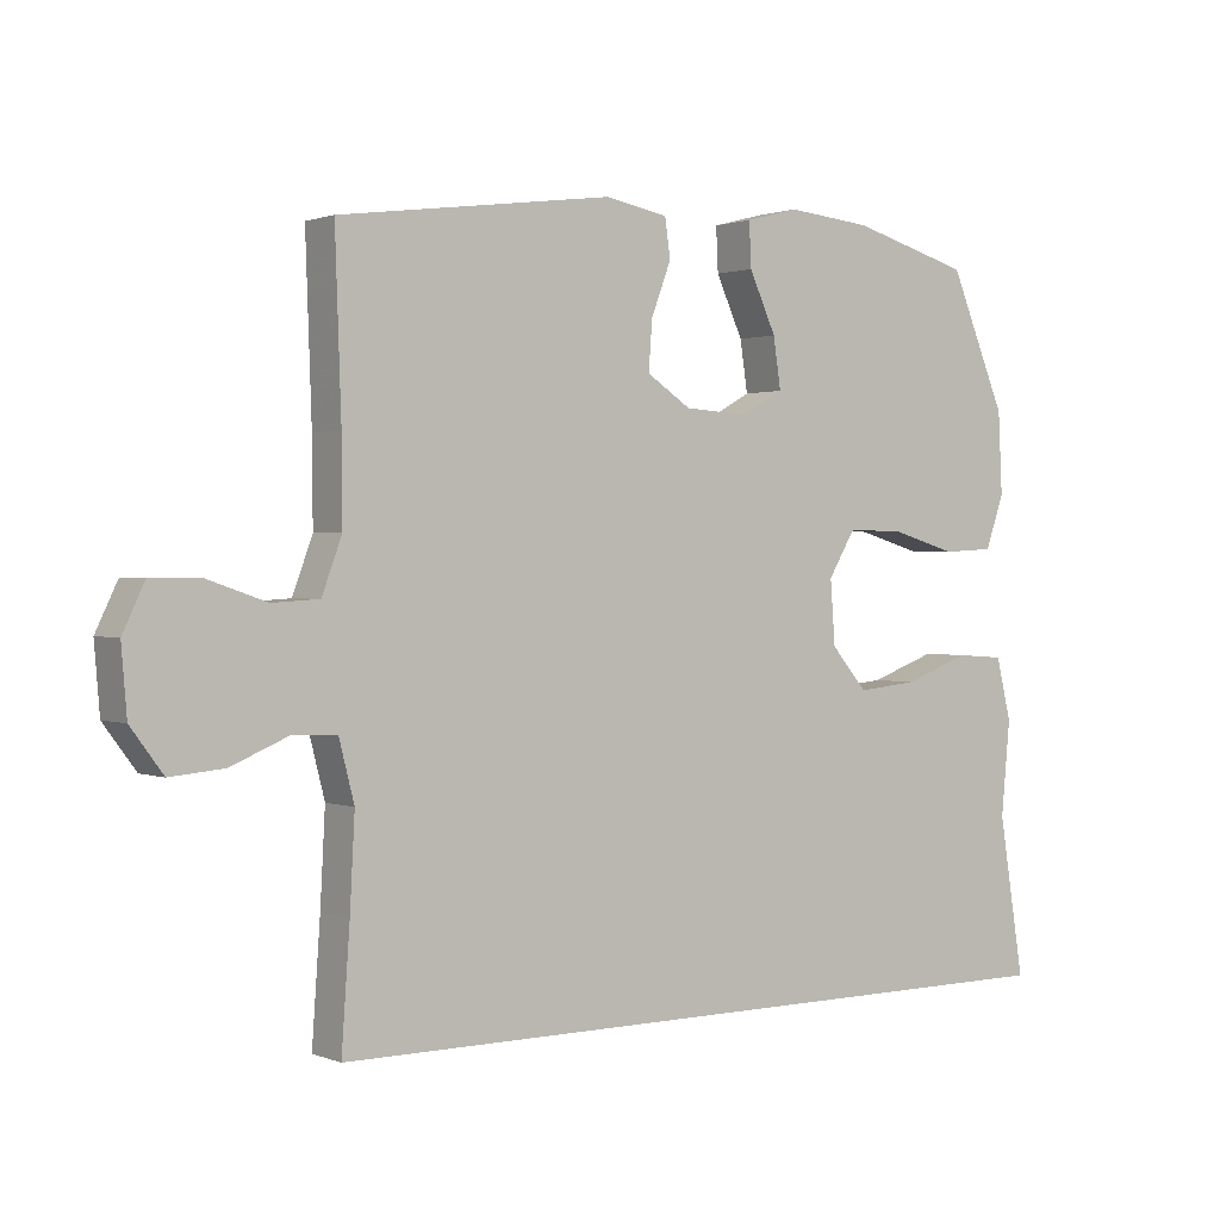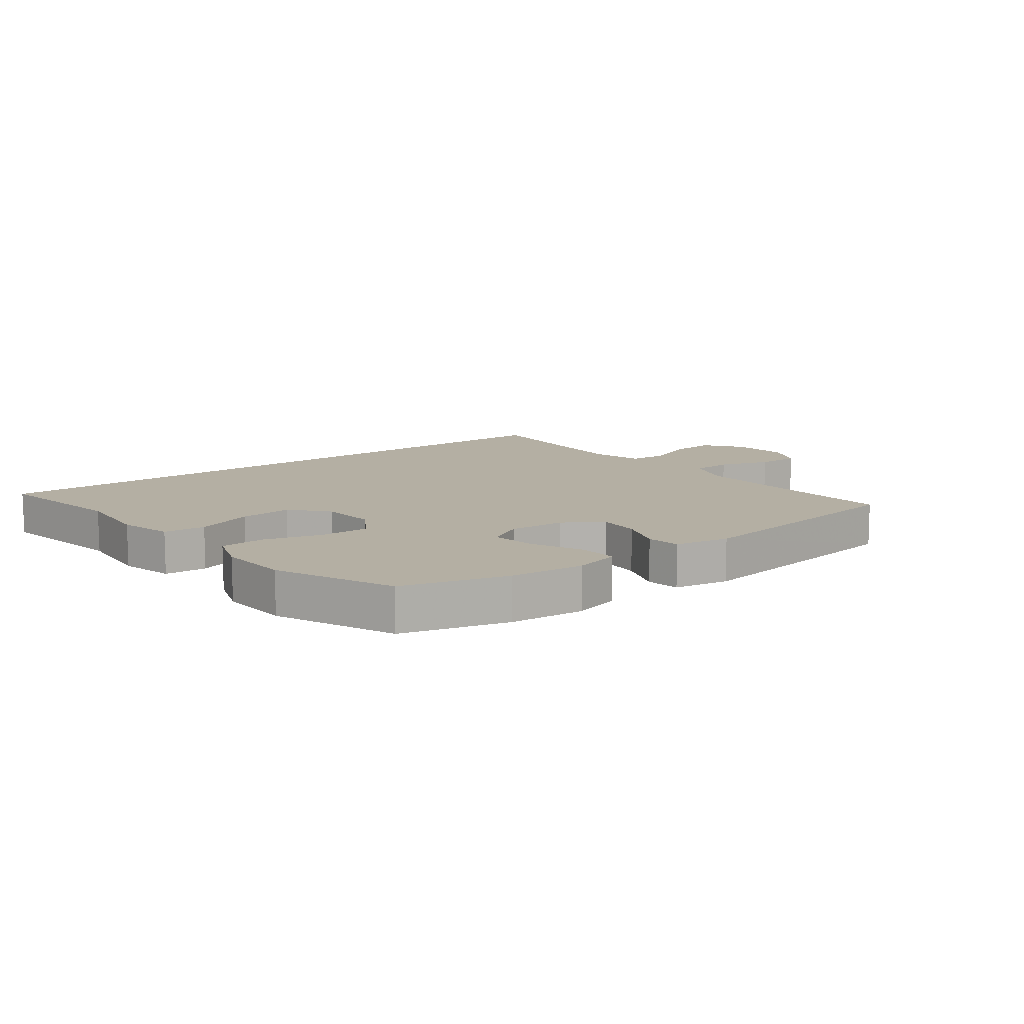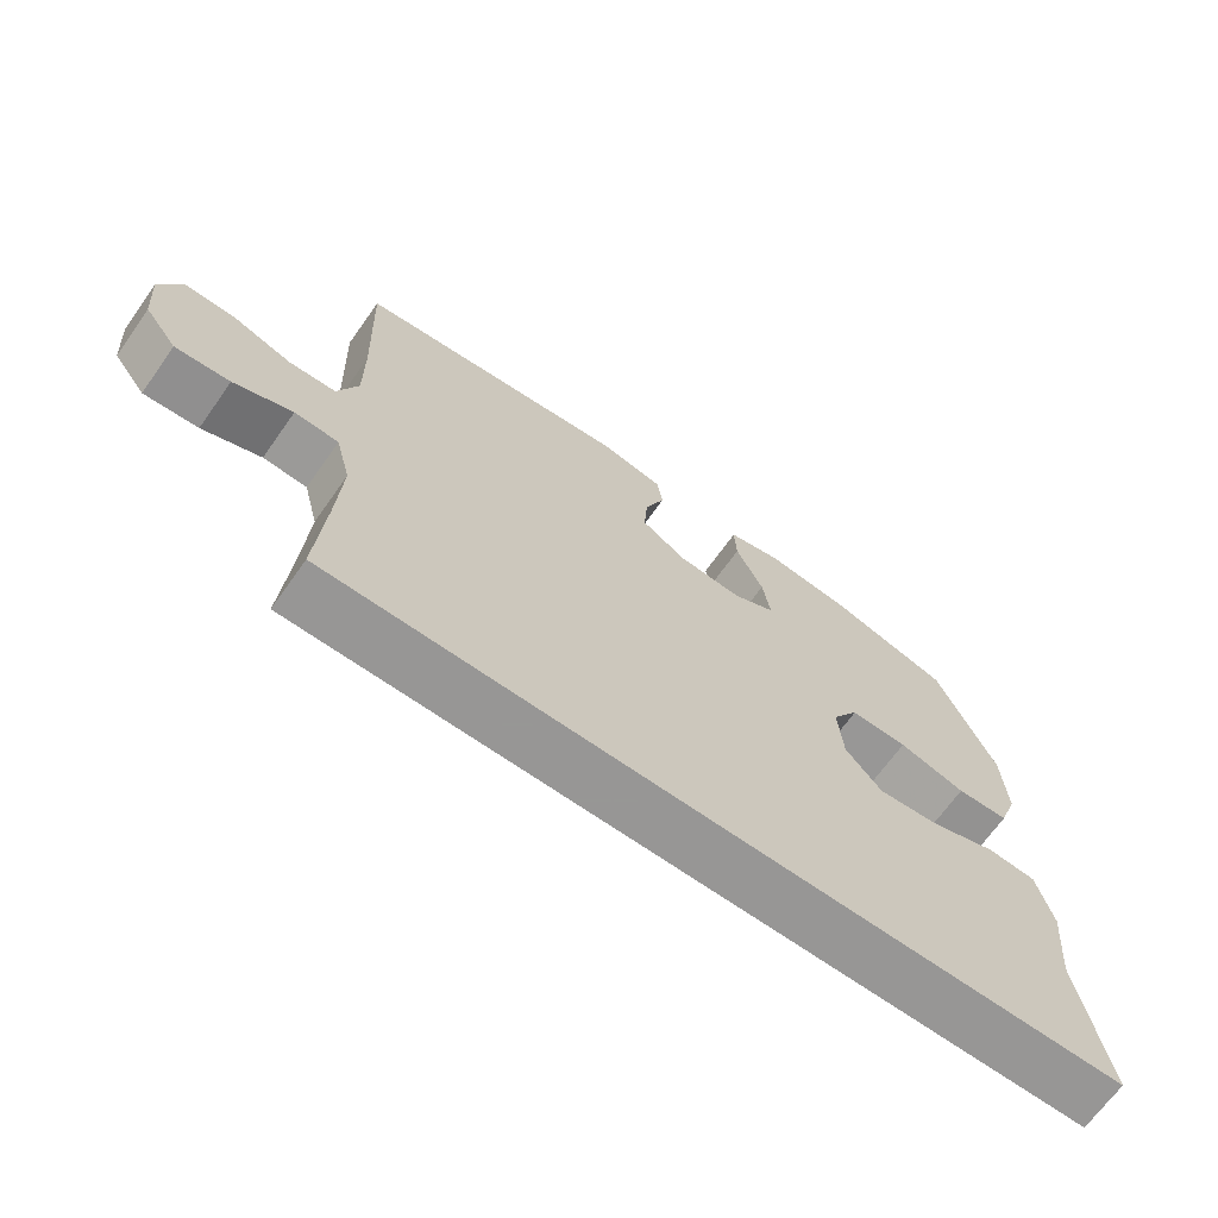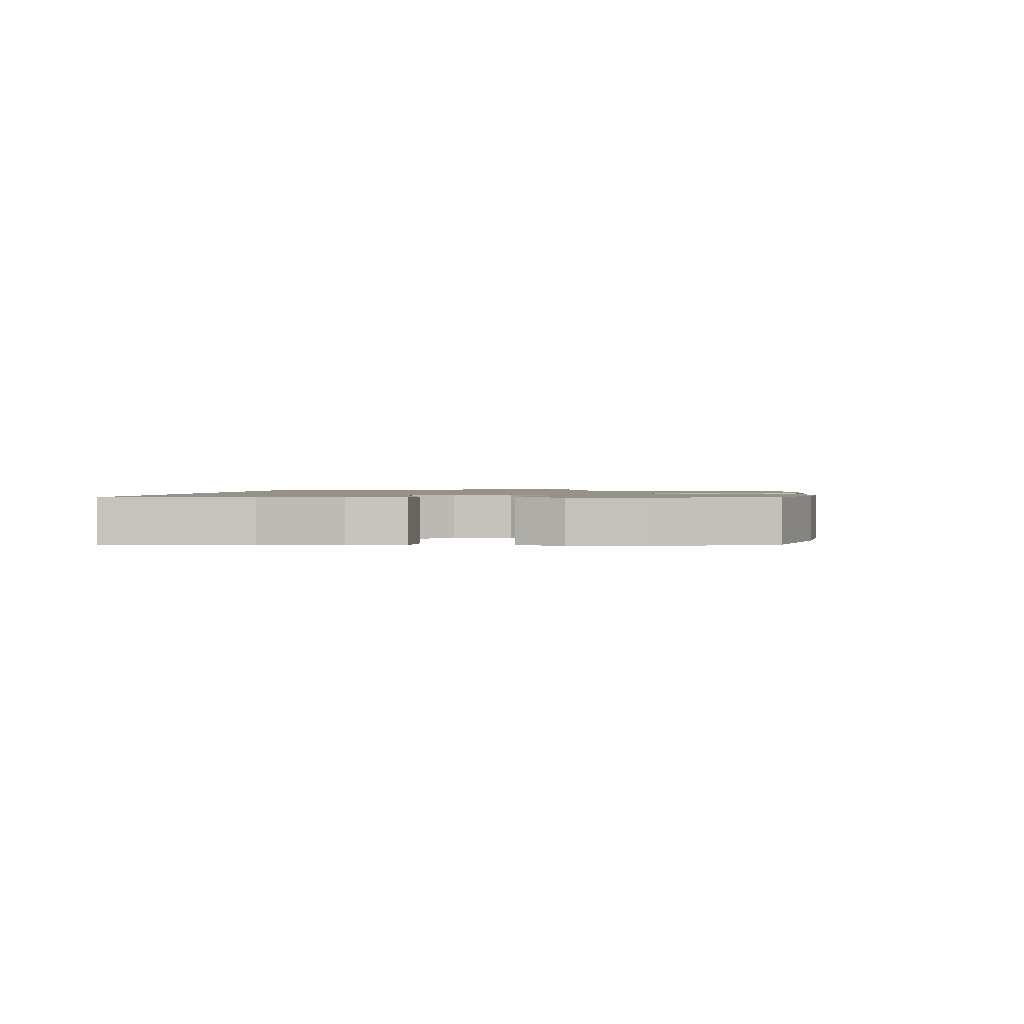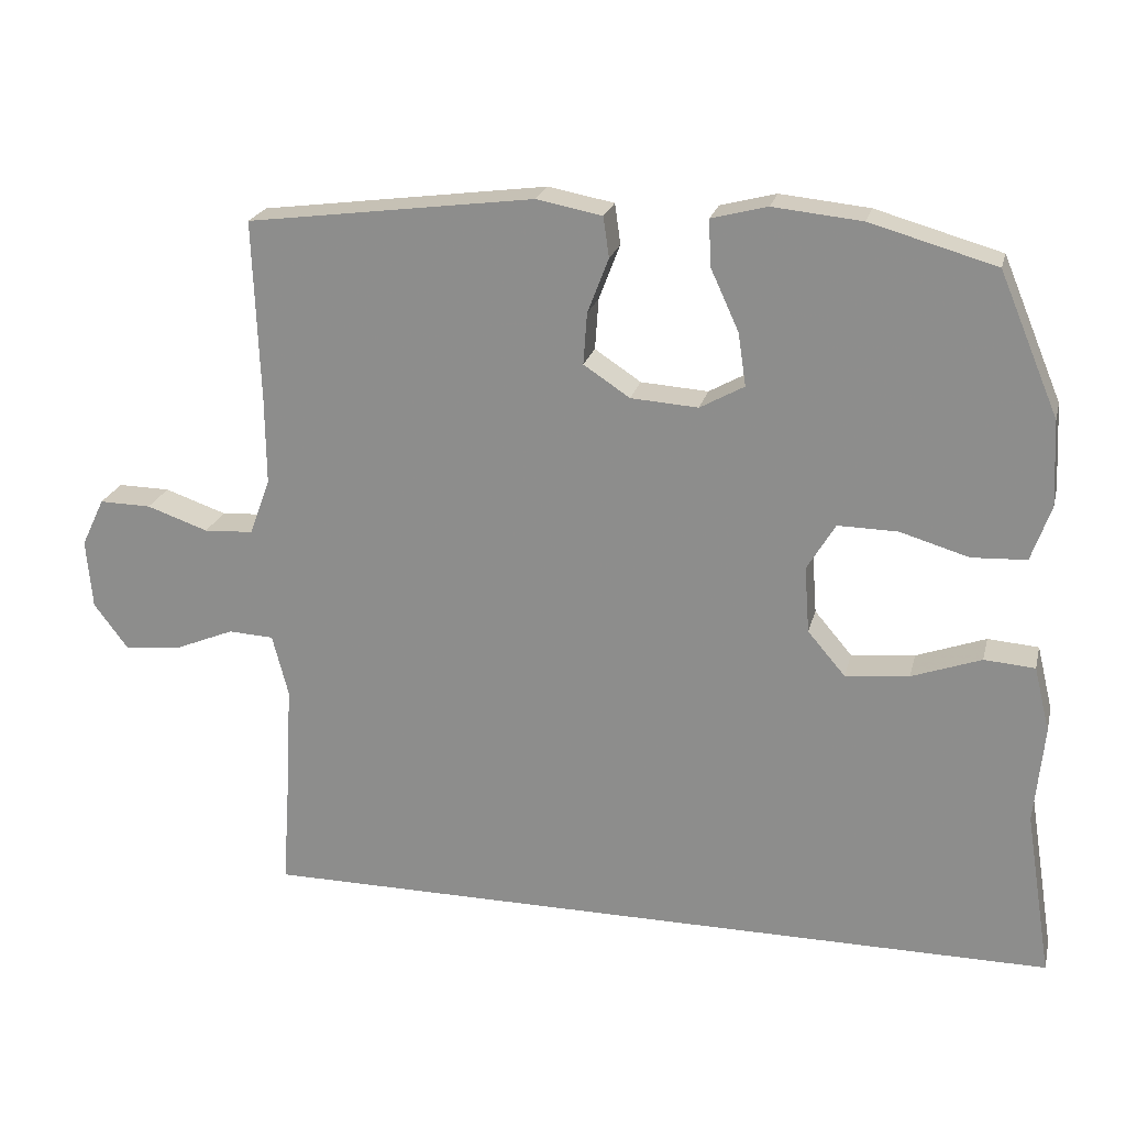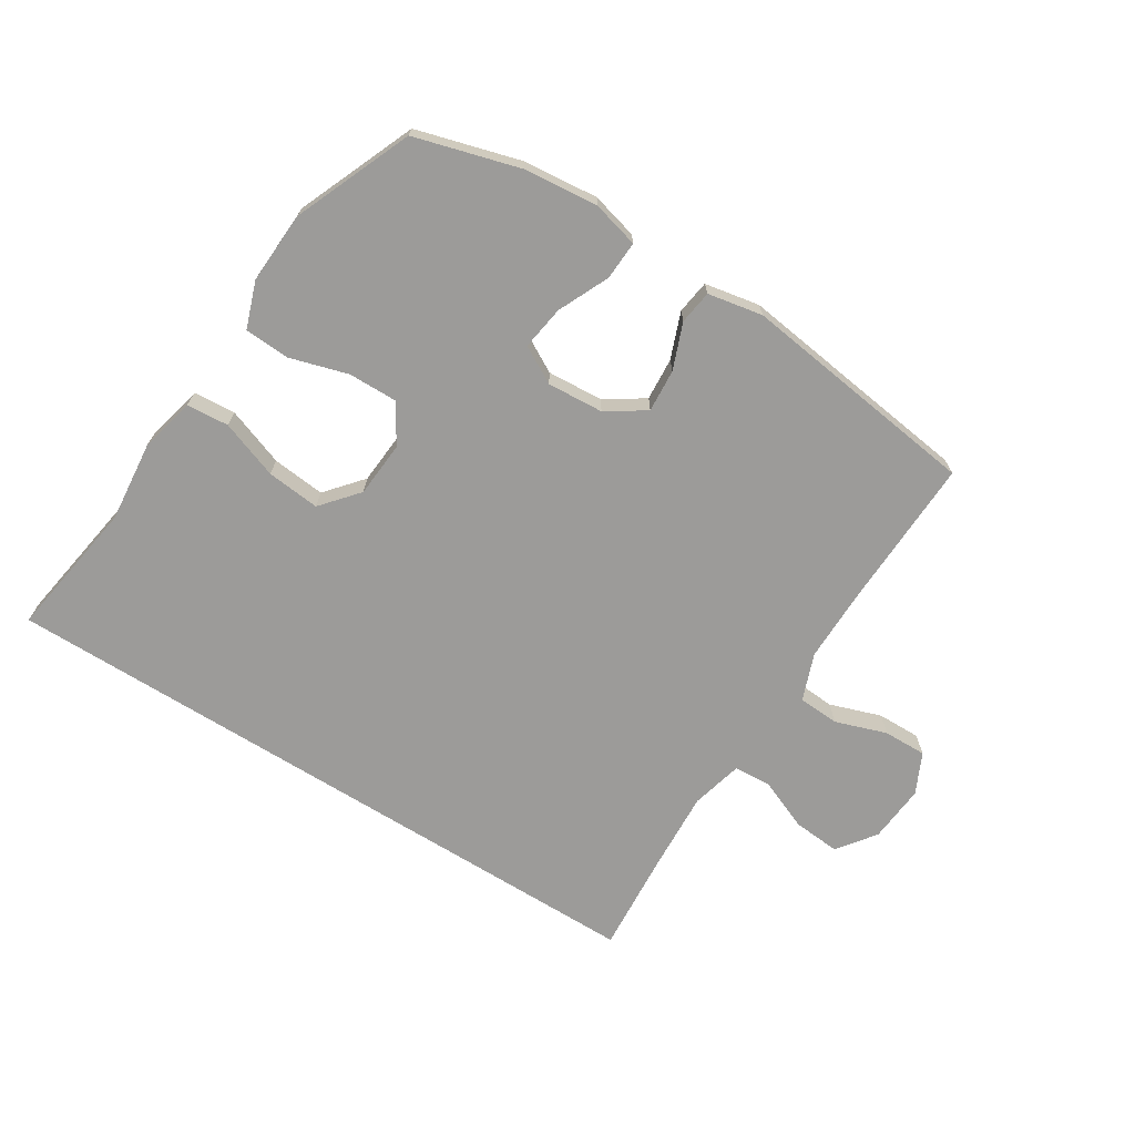
<metadata>
{"format":"obj","ext":"obj","renderer":"f3d","projection":"perspective","resolution":1024,"background":"white","views":[{"elev":1.1,"azim":143.9,"up":"+Z"},{"elev":11.2,"azim":-37.7,"up":"+Y"},{"elev":-68.0,"azim":144.6,"up":"+Z"},{"elev":1.2,"azim":-83.2,"up":"+Y"},{"elev":22.4,"azim":-166.5,"up":"+Z"},{"elev":-69.7,"azim":-32.0,"up":"+Y"}]}
</metadata>
<code>
v 0.493 0.07 -0.5
v -0.628 0.07 -0.5
v -0.591 0.07 -0.27
v -0.604 0.07 -0.134
v -0.582 0.07 -0.044
v -0.512 0.07 -0.039
v -0.416 0.07 -0.074
v -0.328 0.07 -0.083
v -0.276 0.07 -0.022
v -0.269 0.07 0.07
v -0.308 0.07 0.135
v -0.39 0.07 0.134
v -0.486 0.07 0.106
v -0.561 0.07 0.11
v -0.588 0.07 0.187
v -0.582 0.07 0.305
v -0.5 0.07 0.5
v -0.327 0.07 0.549
v -0.204 0.07 0.561
v -0.127 0.07 0.541
v -0.13 0.07 0.477
v -0.169 0.07 0.392
v -0.18 0.07 0.319
v -0.119 0.07 0.285
v -0.026 0.07 0.291
v 0.038 0.07 0.333
v 0.033 0.07 0.404
v 0.004 0.07 0.48
v 0.012 0.07 0.536
v 0.103 0.07 0.553
v 0.5 0.07 0.5
v 0.491 0.07 0.247
v 0.49 0.07 0.127
v 0.519 0.07 0.049
v 0.587 0.07 0.045
v 0.672 0.07 0.074
v 0.744 0.07 0.075
v 0.776 0.07 0.008
v 0.768 0.07 -0.088
v 0.721 0.07 -0.151
v 0.643 0.07 -0.144
v 0.559 0.07 -0.109
v 0.496 0.07 -0.112
v 0.474 0.07 -0.198
v 0.481 0.07 -0.33
v 0.493 0 -0.5
v -0.628 0 -0.5
v -0.591 0 -0.27
v -0.604 0 -0.134
v -0.582 0 -0.044
v -0.512 0 -0.039
v -0.416 0 -0.074
v -0.328 0 -0.083
v -0.276 0 -0.022
v -0.269 0 0.07
v -0.308 0 0.135
v -0.39 0 0.134
v -0.486 0 0.106
v -0.561 0 0.11
v -0.588 0 0.187
v -0.582 0 0.305
v -0.5 0 0.5
v -0.327 0 0.549
v -0.204 0 0.561
v -0.127 0 0.541
v -0.13 0 0.477
v -0.169 0 0.392
v -0.18 0 0.319
v -0.119 0 0.285
v -0.026 0 0.291
v 0.038 0 0.333
v 0.033 0 0.404
v 0.004 0 0.48
v 0.012 0 0.536
v 0.103 0 0.553
v 0.5 0 0.5
v 0.491 0 0.247
v 0.49 0 0.127
v 0.519 0 0.049
v 0.587 0 0.045
v 0.672 0 0.074
v 0.744 0 0.075
v 0.776 0 0.008
v 0.768 0 -0.088
v 0.721 0 -0.151
v 0.643 0 -0.144
v 0.559 0 -0.109
v 0.496 0 -0.112
v 0.474 0 -0.198
v 0.481 0 -0.33
f 40 41 42
f 39 40 42
f 38 39 42
f 37 38 42
f 36 37 42
f 35 36 42
f 34 35 42 43
f 33 34 43 44
f 30 31 32
f 29 30 32
f 28 29 32
f 27 28 32
f 32 33 44
f 27 32 44
f 26 27 44
f 20 21 22
f 19 20 22
f 18 19 22
f 17 18 22
f 16 17 22
f 15 16 22
f 14 15 22
f 13 14 22
f 12 13 22
f 11 12 22 23
f 10 11 23 24
f 5 6 7
f 4 5 7
f 3 4 7
f 3 7 8
f 2 3 8
f 1 2 8
f 45 1 8
f 25 26 44 45
f 24 25 45
f 10 24 45
f 9 10 45
f 8 9 45
f 87 86 85
f 87 85 84
f 87 84 83
f 87 83 82
f 87 82 81
f 87 81 80
f 88 87 80 79
f 89 88 79 78
f 77 76 75
f 77 75 74
f 77 74 73
f 77 73 72
f 89 78 77
f 89 77 72
f 89 72 71
f 67 66 65
f 67 65 64
f 67 64 63
f 67 63 62
f 67 62 61
f 67 61 60
f 67 60 59
f 67 59 58
f 67 58 57
f 68 67 57 56
f 69 68 56 55
f 52 51 50
f 52 50 49
f 52 49 48
f 53 52 48
f 53 48 47
f 53 47 46
f 53 46 90
f 90 89 71 70
f 90 70 69
f 90 69 55
f 90 55 54
f 90 54 53
f 1 46 47 2
f 2 47 48 3
f 3 48 49 4
f 4 49 50 5
f 5 50 51 6
f 6 51 52 7
f 7 52 53 8
f 8 53 54 9
f 9 54 55 10
f 10 55 56 11
f 11 56 57 12
f 12 57 58 13
f 13 58 59 14
f 14 59 60 15
f 15 60 61 16
f 16 61 62 17
f 17 62 63 18
f 18 63 64 19
f 19 64 65 20
f 20 65 66 21
f 21 66 67 22
f 22 67 68 23
f 23 68 69 24
f 24 69 70 25
f 25 70 71 26
f 26 71 72 27
f 27 72 73 28
f 28 73 74 29
f 29 74 75 30
f 30 75 76 31
f 31 76 77 32
f 32 77 78 33
f 33 78 79 34
f 34 79 80 35
f 35 80 81 36
f 36 81 82 37
f 37 82 83 38
f 38 83 84 39
f 39 84 85 40
f 40 85 86 41
f 41 86 87 42
f 42 87 88 43
f 43 88 89 44
f 44 89 90 45
f 45 90 46 1

</code>
